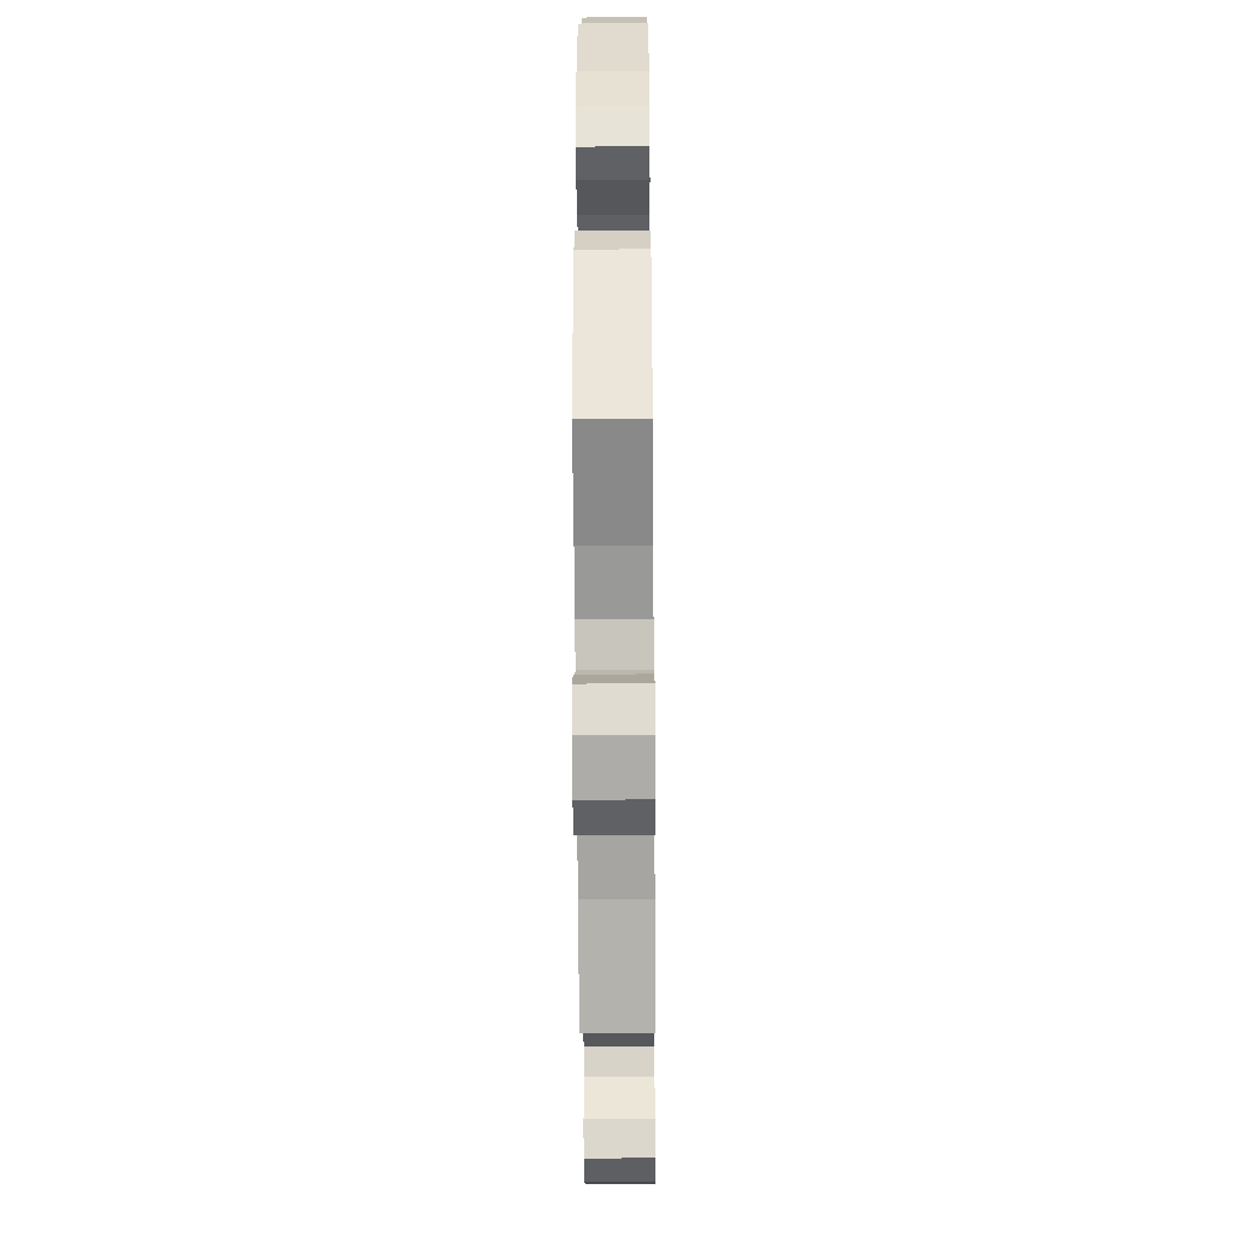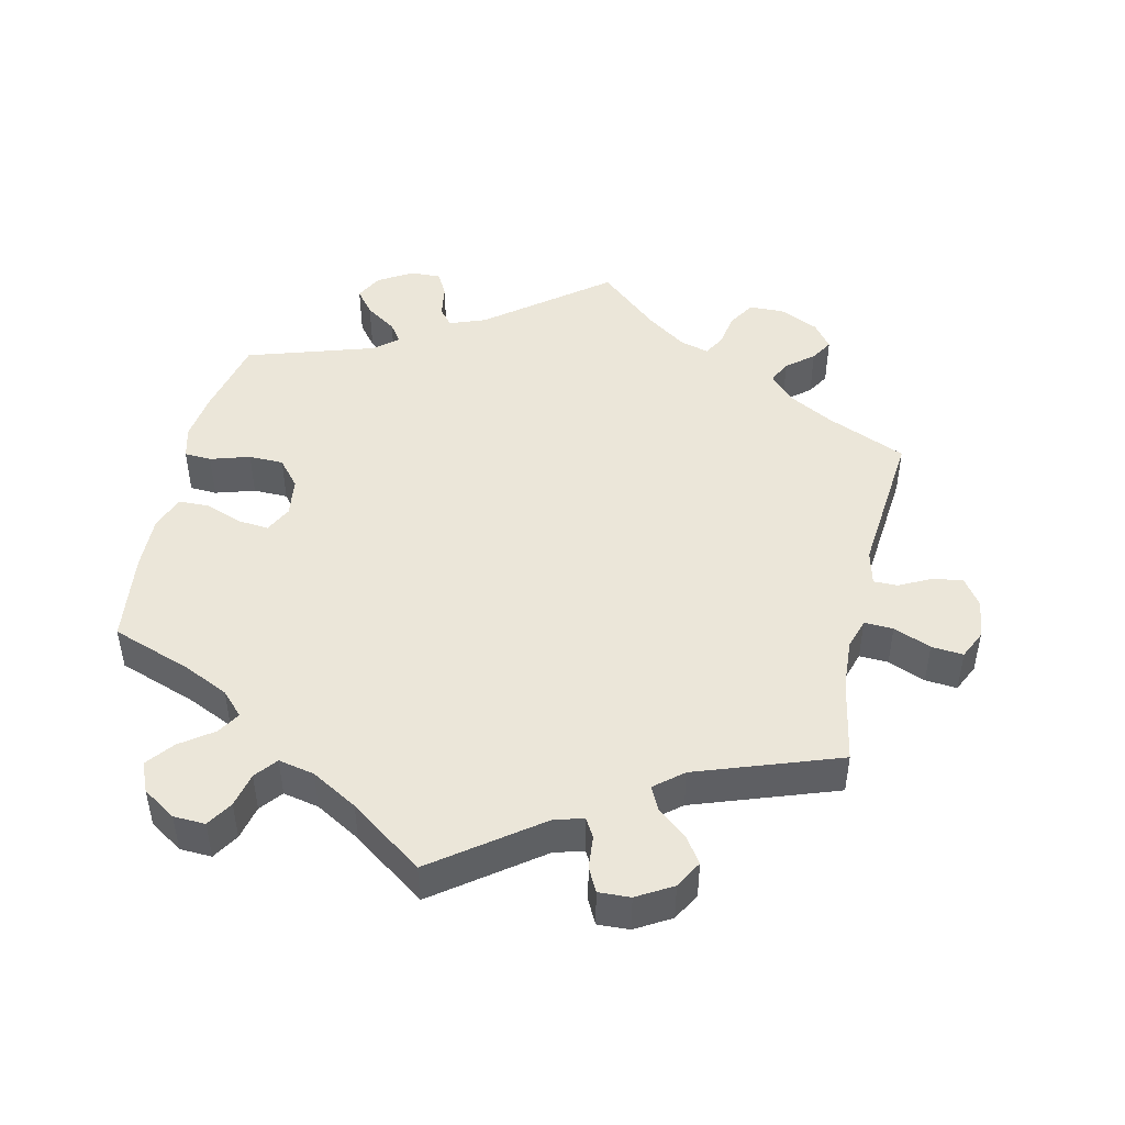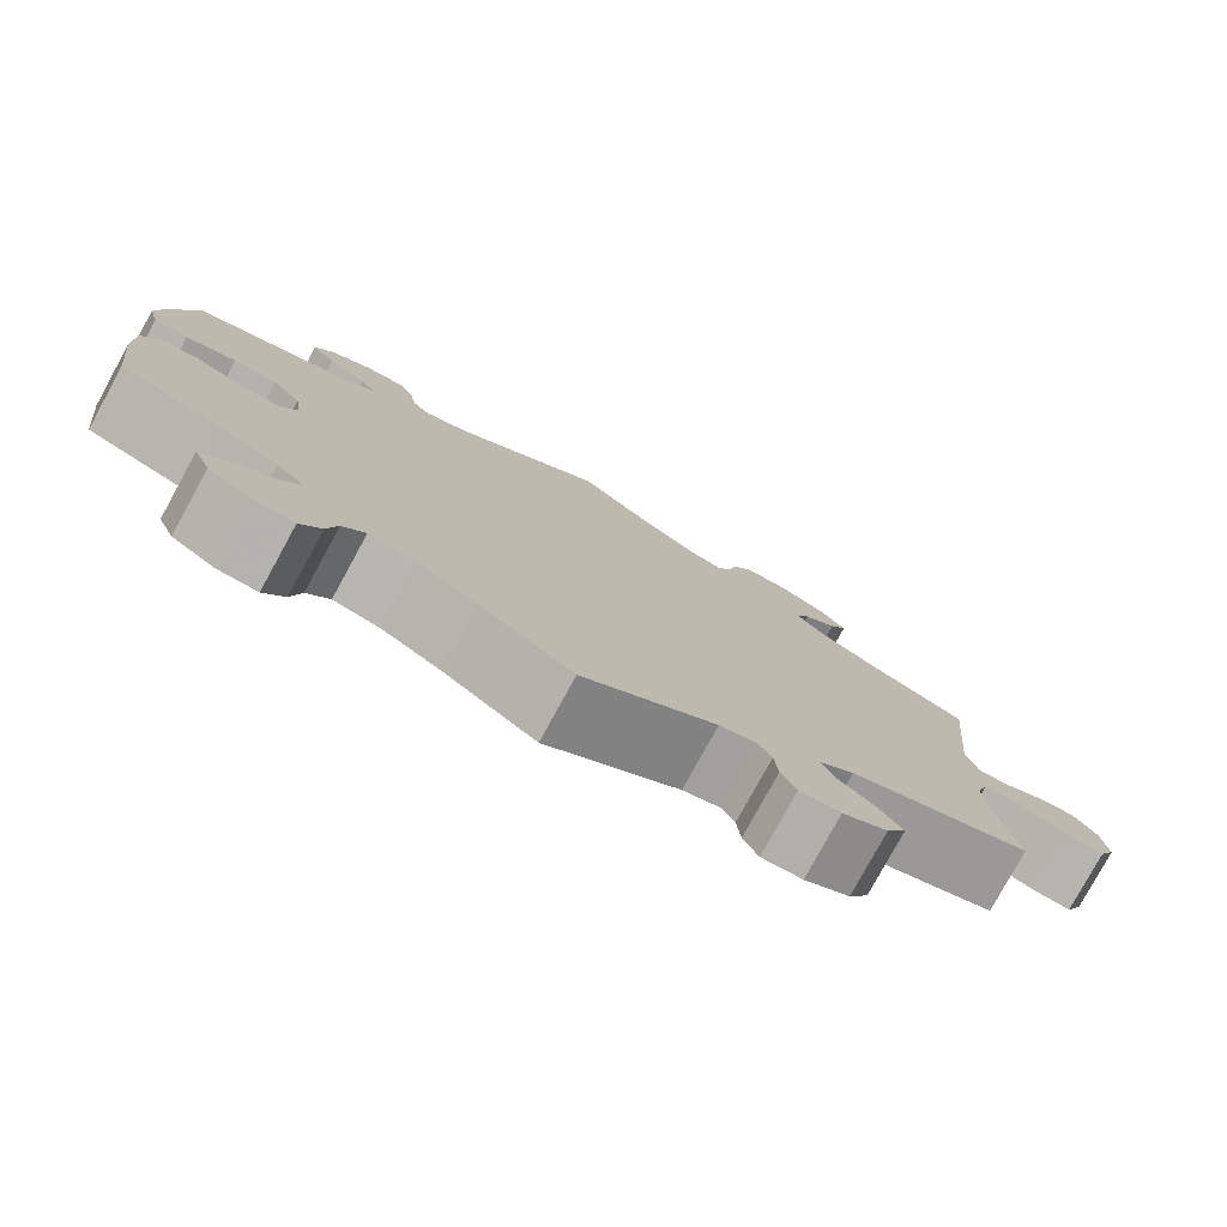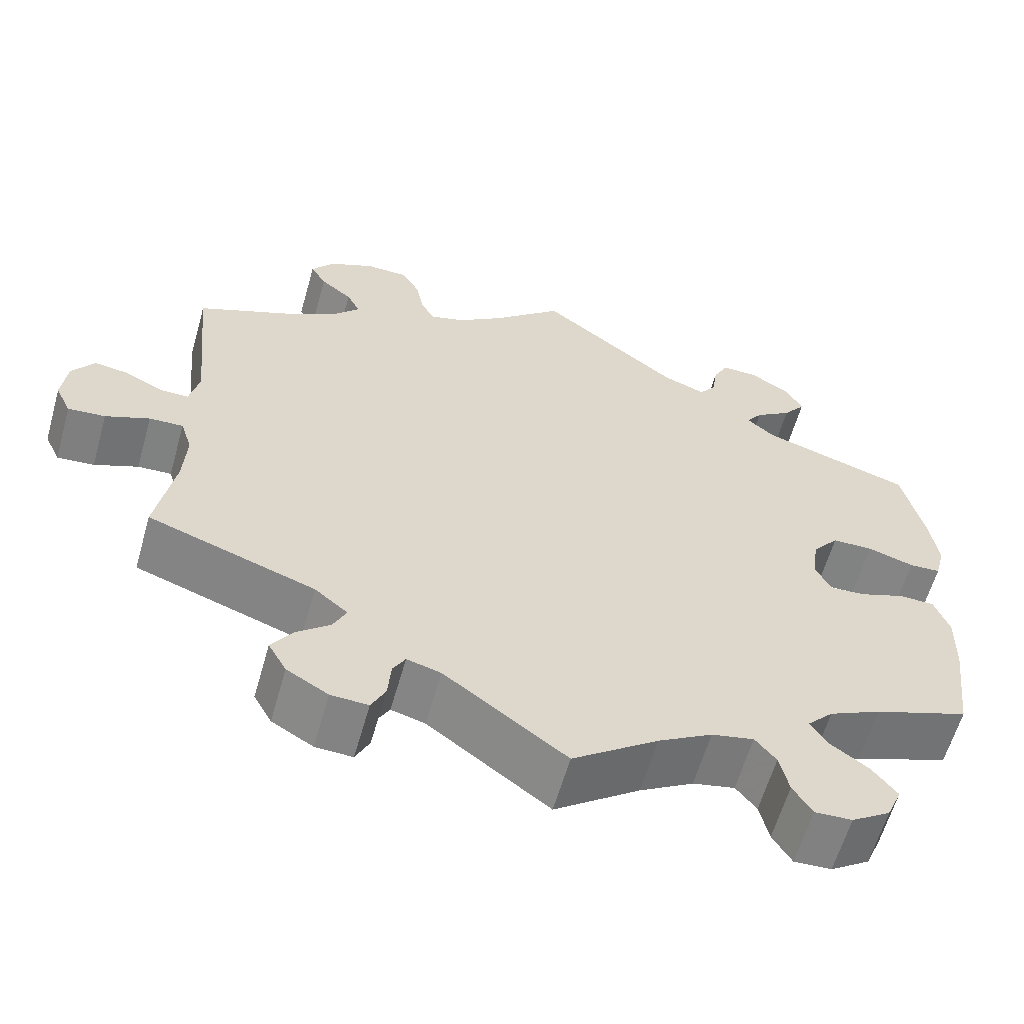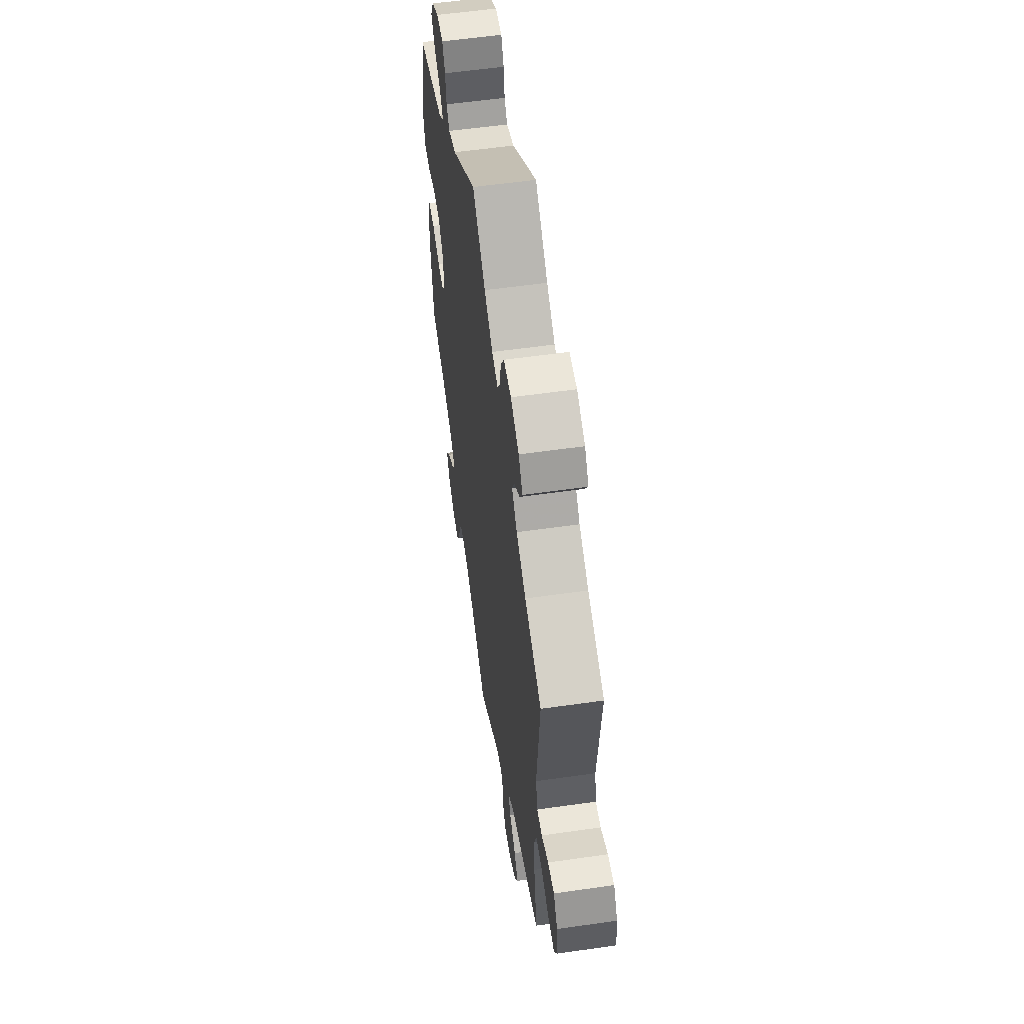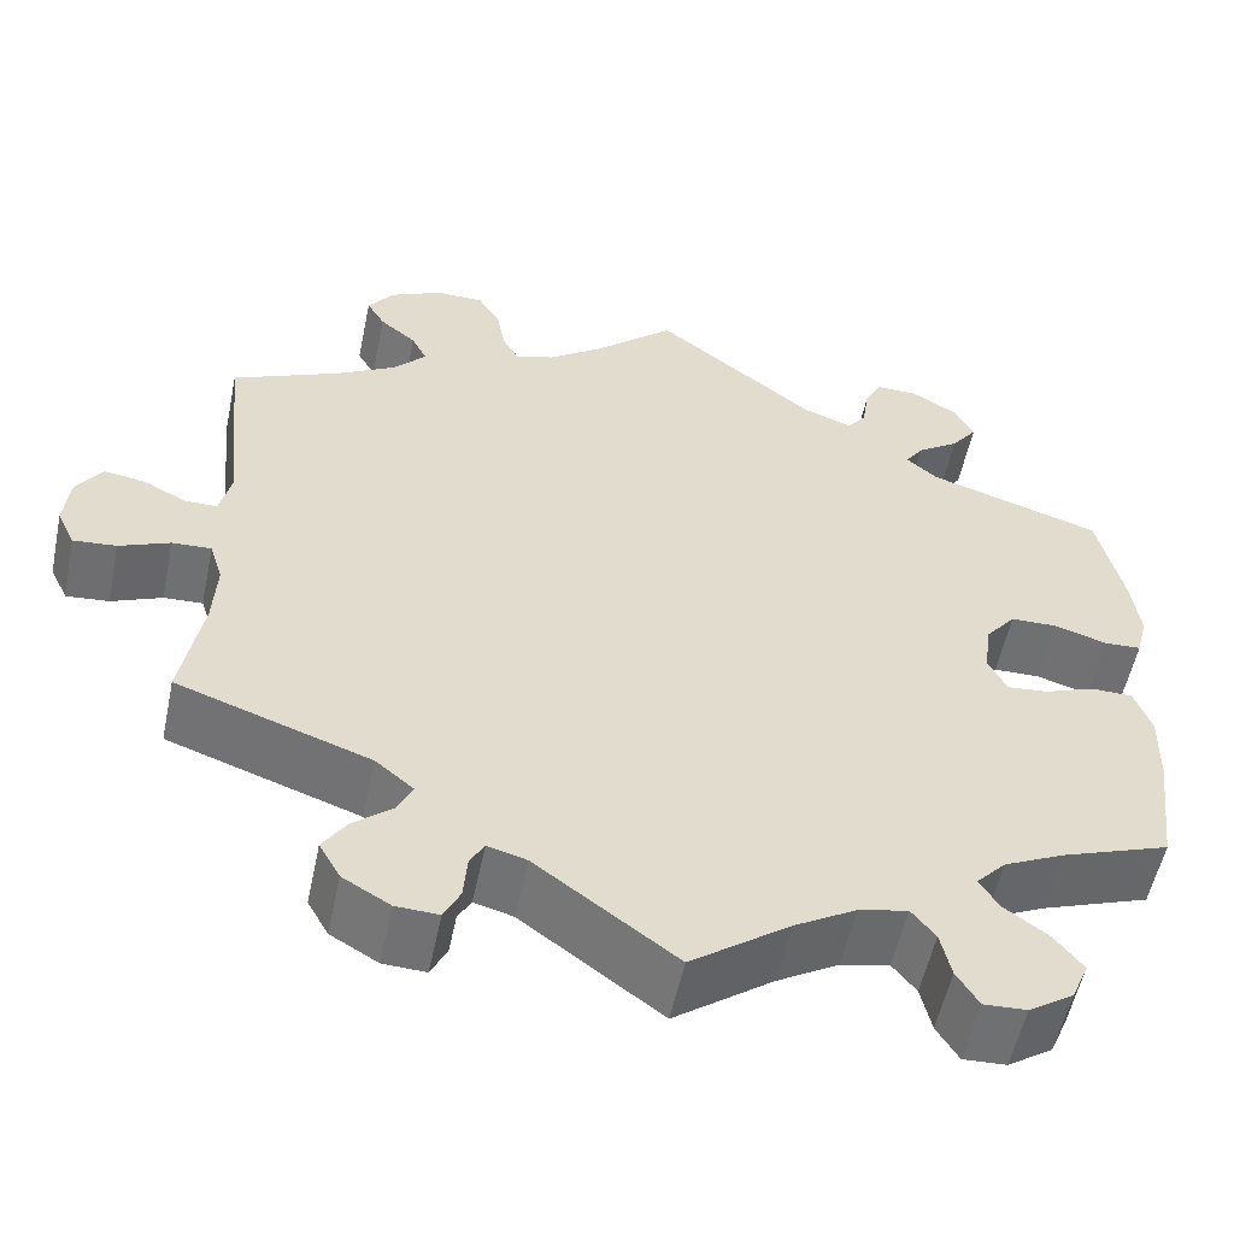
<metadata>
{"format":"obj","ext":"obj","renderer":"f3d","projection":"perspective","resolution":1024,"background":"white","views":[{"elev":-43.4,"azim":90.5,"up":"+Z"},{"elev":46.8,"azim":-167.5,"up":"+Y"},{"elev":-79.0,"azim":151.3,"up":"+Z"},{"elev":-60.8,"azim":-15.8,"up":"+Z"},{"elev":56.8,"azim":-98.5,"up":"+Z"},{"elev":-55.1,"azim":-11.8,"up":"+Z"}]}
</metadata>
<code>
v -0.479 0.07 -0.168
v -0.475 0.07 -0.097
v -0.489 0.07 -0.053
v -0.53 0.07 -0.055
v -0.583 0.07 -0.077
v -0.628 0.07 -0.081
v -0.647 0.07 -0.041
v -0.641 0.07 0.016
v -0.614 0.07 0.055
v -0.572 0.07 0.049
v -0.526 0.07 0.026
v -0.492 0.07 0.026
v -0.48 0.07 0.076
v -0.501 0.07 0.289
v -0.389 0.07 0.338
v -0.325 0.07 0.374
v -0.291 0.07 0.411
v -0.307 0.07 0.443
v -0.345 0.07 0.474
v -0.364 0.07 0.506
v -0.337 0.07 0.542
v -0.282 0.07 0.568
v -0.232 0.07 0.567
v -0.209 0.07 0.529
v -0.2 0.07 0.48
v -0.183 0.07 0.45
v -0.142 0.07 0.462
v -0.086 0.07 0.502
v -0.001 0.07 0.578
v 0.167 0.07 0.447
v 0.218 0.07 0.428
v 0.238 0.07 0.453
v 0.245 0.07 0.499
v 0.263 0.07 0.534
v 0.307 0.07 0.533
v 0.355 0.07 0.504
v 0.375 0.07 0.466
v 0.348 0.07 0.431
v 0.304 0.07 0.401
v 0.285 0.07 0.374
v 0.318 0.07 0.346
v 0.5 0.07 0.289
v 0.526 0.07 0.174
v 0.535 0.07 0.107
v 0.523 0.07 0.061
v 0.485 0.07 0.059
v 0.429 0.07 0.076
v 0.38 0.07 0.075
v 0.348 0.07 0.036
v 0.341 0.07 -0.019
v 0.36 0.07 -0.057
v 0.403 0.07 -0.053
v 0.457 0.07 -0.033
v 0.5 0.07 -0.034
v 0.518 0.07 -0.083
v 0.516 0.07 -0.161
v 0.5 0.07 -0.289
v 0.386 0.07 -0.33
v 0.323 0.07 -0.36
v 0.292 0.07 -0.393
v 0.312 0.07 -0.425
v 0.358 0.07 -0.458
v 0.388 0.07 -0.496
v 0.37 0.07 -0.538
v 0.323 0.07 -0.569
v 0.278 0.07 -0.571
v 0.255 0.07 -0.534
v 0.244 0.07 -0.485
v 0.219 0.07 -0.454
v 0.168 0.07 -0.465
v 0.103 0.07 -0.503
v 0 0.07 -0.578
v -0.147 0.07 -0.47
v -0.188 0.07 -0.459
v -0.203 0.07 -0.485
v -0.207 0.07 -0.532
v -0.224 0.07 -0.566
v -0.269 0.07 -0.564
v -0.319 0.07 -0.535
v -0.341 0.07 -0.496
v -0.316 0.07 -0.459
v -0.275 0.07 -0.425
v -0.259 0.07 -0.392
v -0.299 0.07 -0.359
v -0.501 0.07 -0.289
v -0.479 0 -0.168
v -0.475 0 -0.097
v -0.489 0 -0.053
v -0.53 0 -0.055
v -0.583 0 -0.077
v -0.628 0 -0.081
v -0.647 0 -0.041
v -0.641 0 0.016
v -0.614 0 0.055
v -0.572 0 0.049
v -0.526 0 0.026
v -0.492 0 0.026
v -0.48 0 0.076
v -0.501 0 0.289
v -0.389 0 0.338
v -0.325 0 0.374
v -0.291 0 0.411
v -0.307 0 0.443
v -0.345 0 0.474
v -0.364 0 0.506
v -0.337 0 0.542
v -0.282 0 0.568
v -0.232 0 0.567
v -0.209 0 0.529
v -0.2 0 0.48
v -0.183 0 0.45
v -0.142 0 0.462
v -0.086 0 0.502
v -0.001 0 0.578
v 0.167 0 0.447
v 0.218 0 0.428
v 0.238 0 0.453
v 0.245 0 0.499
v 0.263 0 0.534
v 0.307 0 0.533
v 0.355 0 0.504
v 0.375 0 0.466
v 0.348 0 0.431
v 0.304 0 0.401
v 0.285 0 0.374
v 0.318 0 0.346
v 0.5 0 0.289
v 0.526 0 0.174
v 0.535 0 0.107
v 0.523 0 0.061
v 0.485 0 0.059
v 0.429 0 0.076
v 0.38 0 0.075
v 0.348 0 0.036
v 0.341 0 -0.019
v 0.36 0 -0.057
v 0.403 0 -0.053
v 0.457 0 -0.033
v 0.5 0 -0.034
v 0.518 0 -0.083
v 0.516 0 -0.161
v 0.5 0 -0.289
v 0.386 0 -0.33
v 0.323 0 -0.36
v 0.292 0 -0.393
v 0.312 0 -0.425
v 0.358 0 -0.458
v 0.388 0 -0.496
v 0.37 0 -0.538
v 0.323 0 -0.569
v 0.278 0 -0.571
v 0.255 0 -0.534
v 0.244 0 -0.485
v 0.219 0 -0.454
v 0.168 0 -0.465
v 0.103 0 -0.503
v 0 0 -0.578
v -0.147 0 -0.47
v -0.188 0 -0.459
v -0.203 0 -0.485
v -0.207 0 -0.532
v -0.224 0 -0.566
v -0.269 0 -0.564
v -0.319 0 -0.535
v -0.341 0 -0.496
v -0.316 0 -0.459
v -0.275 0 -0.425
v -0.259 0 -0.392
v -0.299 0 -0.359
v -0.501 0 -0.289
f 84 85 1
f 83 84 1 2
f 79 80 81 82
f 79 82 83
f 78 79 83
f 75 76 77 78
f 74 75 78 83
f 73 74 83 2
f 71 72 73 2
f 65 66 67 68
f 65 68 69
f 64 65 69
f 61 62 63 64
f 60 61 64 69
f 59 60 69 70
f 55 56 57 58
f 55 58 59
f 52 53 54 55
f 51 52 55 59
f 50 51 59 70
f 44 45 46 47
f 44 47 48
f 41 42 43 44
f 40 41 44 48
f 36 37 38 39
f 36 39 40
f 35 36 40
f 32 33 34 35
f 31 32 35 40
f 30 31 40 48
f 28 29 30 48
f 22 23 24 25
f 22 25 26
f 21 22 26
f 18 19 20 21
f 17 18 21 26
f 16 17 26 27
f 13 14 15
f 12 13 15 16
f 8 9 10 11
f 8 11 12
f 7 8 12
f 4 5 6 7
f 3 4 7 12
f 49 50 70 71
f 49 71 2 3
f 27 28 48 49
f 16 27 49
f 3 12 16 49
f 86 170 169
f 87 86 169 168
f 167 166 165 164
f 168 167 164
f 168 164 163
f 163 162 161 160
f 168 163 160 159
f 87 168 159 158
f 87 158 157 156
f 153 152 151 150
f 154 153 150
f 154 150 149
f 149 148 147 146
f 154 149 146 145
f 155 154 145 144
f 143 142 141 140
f 144 143 140
f 140 139 138 137
f 144 140 137 136
f 155 144 136 135
f 132 131 130 129
f 133 132 129
f 129 128 127 126
f 133 129 126 125
f 124 123 122 121
f 125 124 121
f 125 121 120
f 120 119 118 117
f 125 120 117 116
f 133 125 116 115
f 133 115 114 113
f 110 109 108 107
f 111 110 107
f 111 107 106
f 106 105 104 103
f 111 106 103 102
f 112 111 102 101
f 100 99 98
f 101 100 98 97
f 96 95 94 93
f 97 96 93
f 97 93 92
f 92 91 90 89
f 97 92 89 88
f 156 155 135 134
f 88 87 156 134
f 134 133 113 112
f 134 112 101
f 134 101 97 88
f 1 86 87 2
f 2 87 88 3
f 3 88 89 4
f 4 89 90 5
f 5 90 91 6
f 6 91 92 7
f 7 92 93 8
f 8 93 94 9
f 9 94 95 10
f 10 95 96 11
f 11 96 97 12
f 12 97 98 13
f 13 98 99 14
f 14 99 100 15
f 15 100 101 16
f 16 101 102 17
f 17 102 103 18
f 18 103 104 19
f 19 104 105 20
f 20 105 106 21
f 21 106 107 22
f 22 107 108 23
f 23 108 109 24
f 24 109 110 25
f 25 110 111 26
f 26 111 112 27
f 27 112 113 28
f 28 113 114 29
f 29 114 115 30
f 30 115 116 31
f 31 116 117 32
f 32 117 118 33
f 33 118 119 34
f 34 119 120 35
f 35 120 121 36
f 36 121 122 37
f 37 122 123 38
f 38 123 124 39
f 39 124 125 40
f 40 125 126 41
f 41 126 127 42
f 42 127 128 43
f 43 128 129 44
f 44 129 130 45
f 45 130 131 46
f 46 131 132 47
f 47 132 133 48
f 48 133 134 49
f 49 134 135 50
f 50 135 136 51
f 51 136 137 52
f 52 137 138 53
f 53 138 139 54
f 54 139 140 55
f 55 140 141 56
f 56 141 142 57
f 57 142 143 58
f 58 143 144 59
f 59 144 145 60
f 60 145 146 61
f 61 146 147 62
f 62 147 148 63
f 63 148 149 64
f 64 149 150 65
f 65 150 151 66
f 66 151 152 67
f 67 152 153 68
f 68 153 154 69
f 69 154 155 70
f 70 155 156 71
f 71 156 157 72
f 72 157 158 73
f 73 158 159 74
f 74 159 160 75
f 75 160 161 76
f 76 161 162 77
f 77 162 163 78
f 78 163 164 79
f 79 164 165 80
f 80 165 166 81
f 81 166 167 82
f 82 167 168 83
f 83 168 169 84
f 84 169 170 85
f 85 170 86 1

</code>
